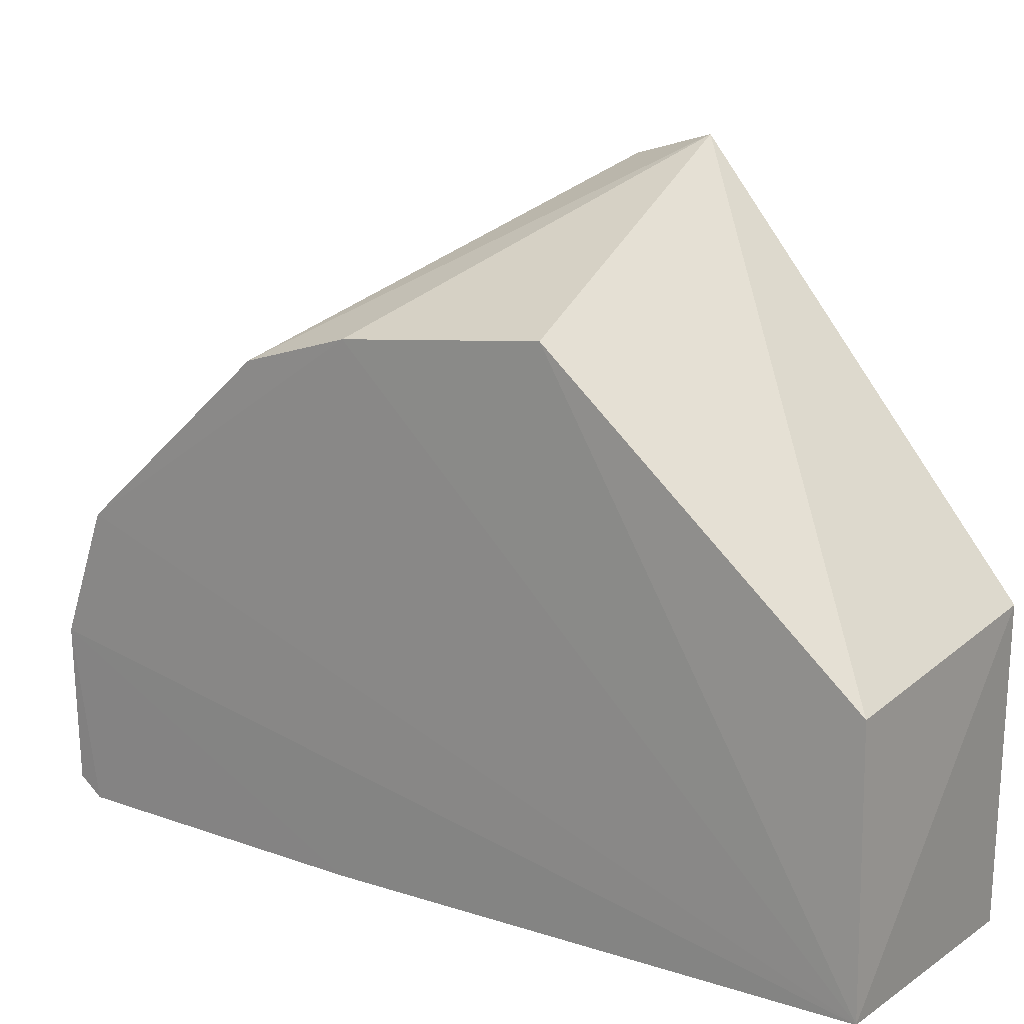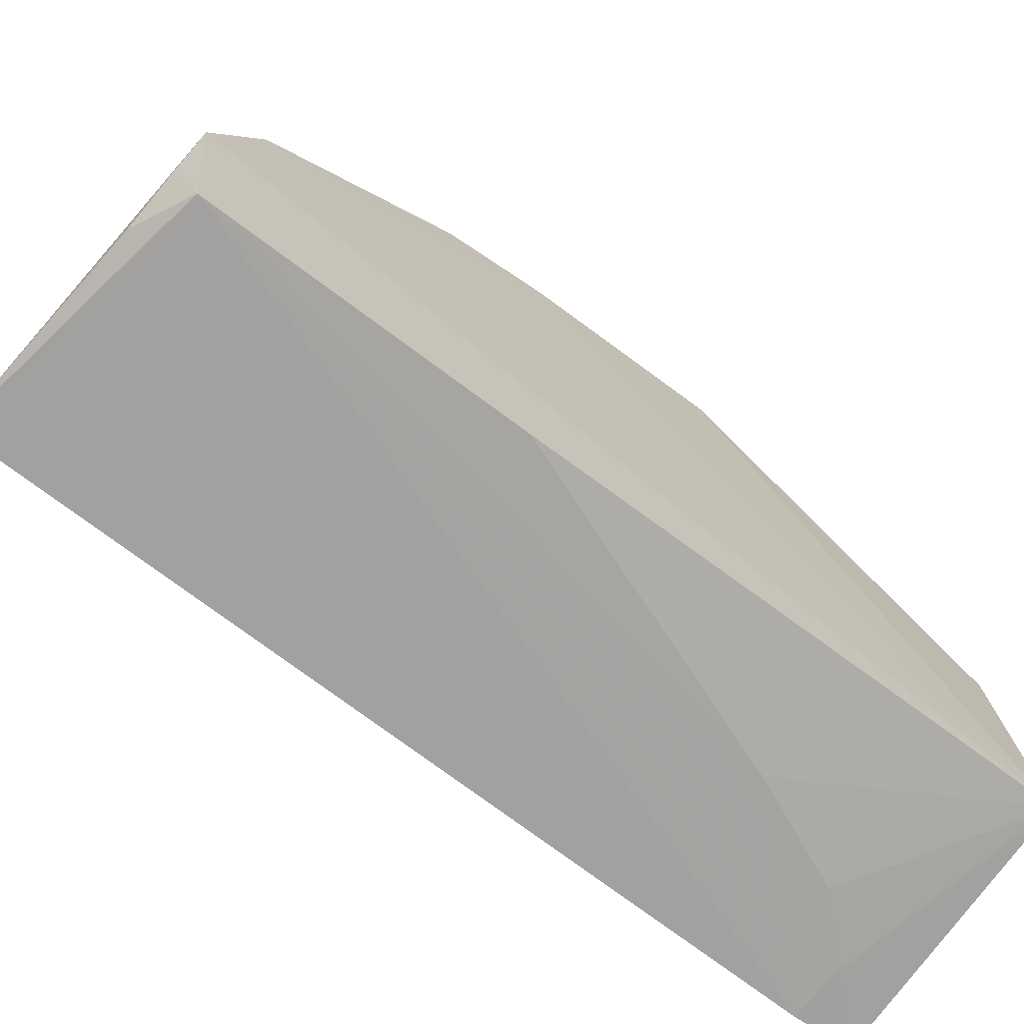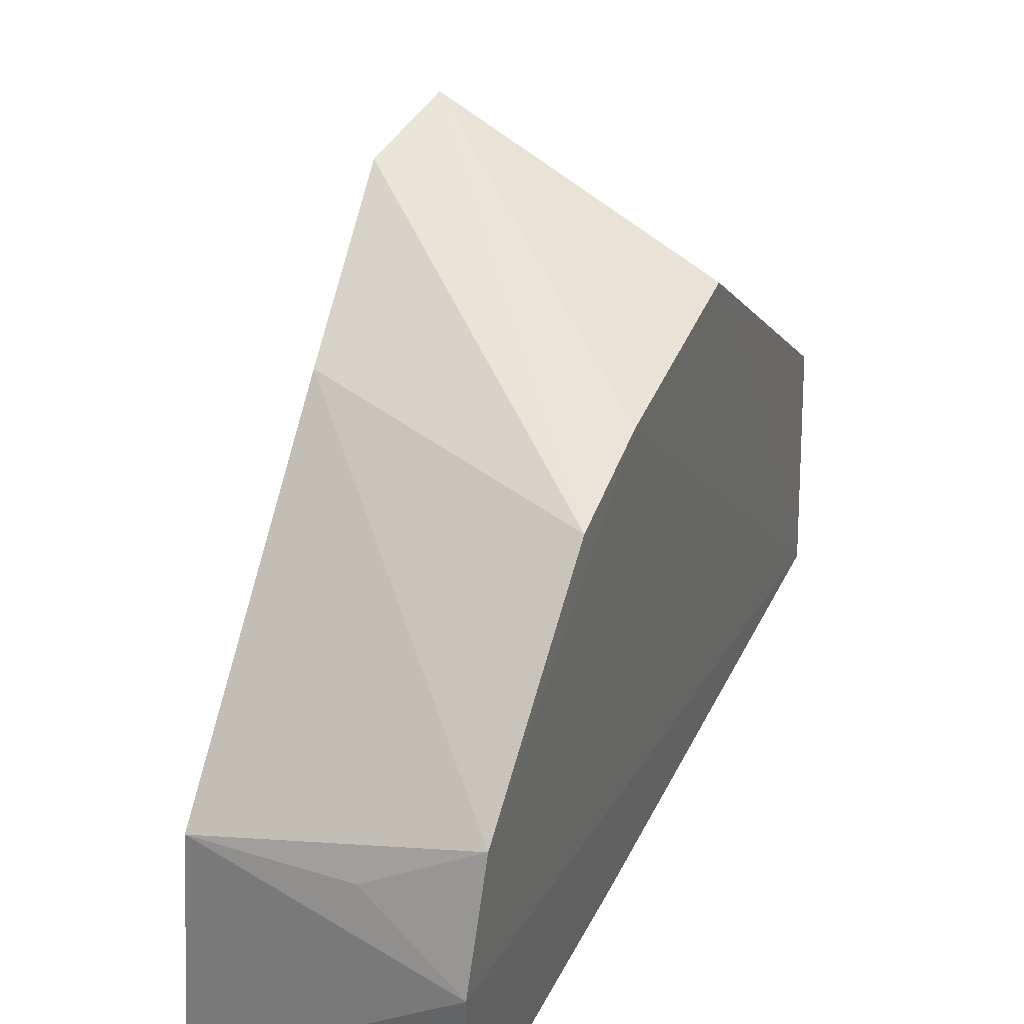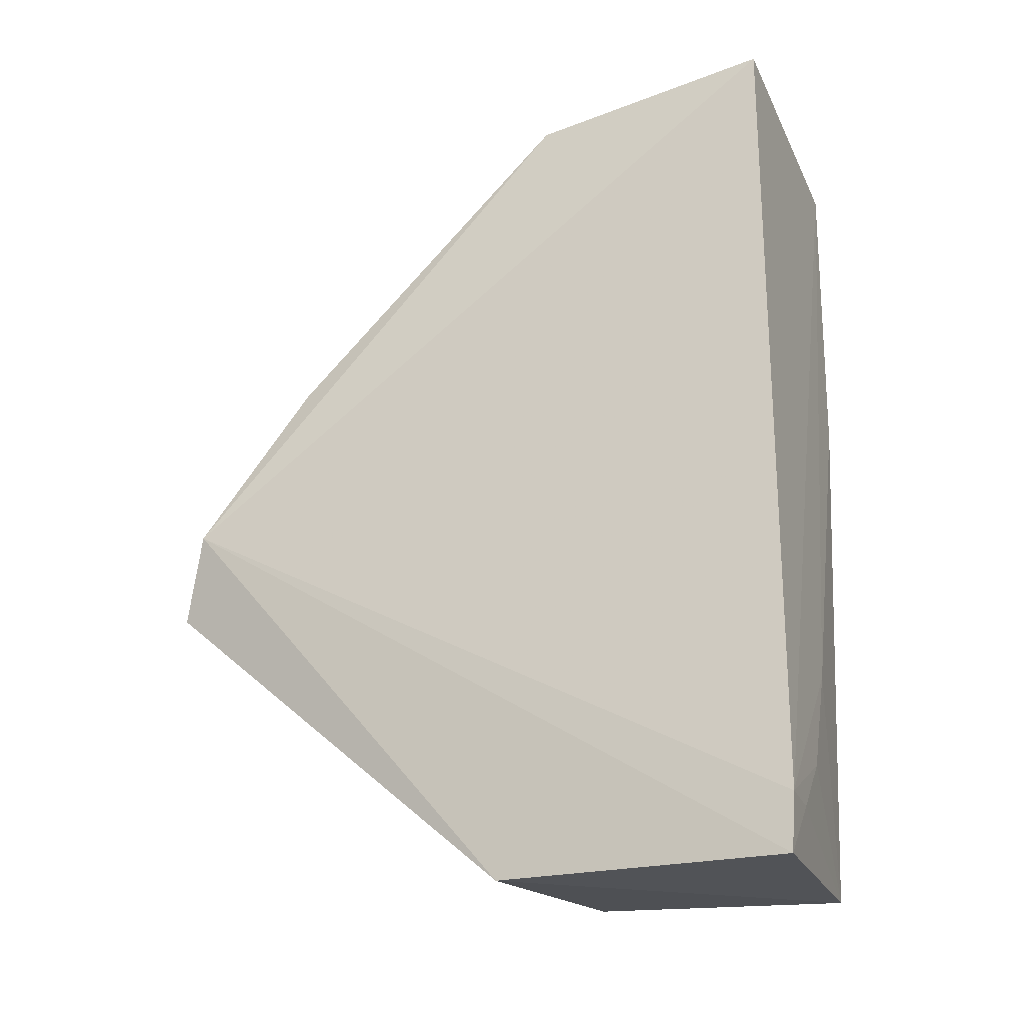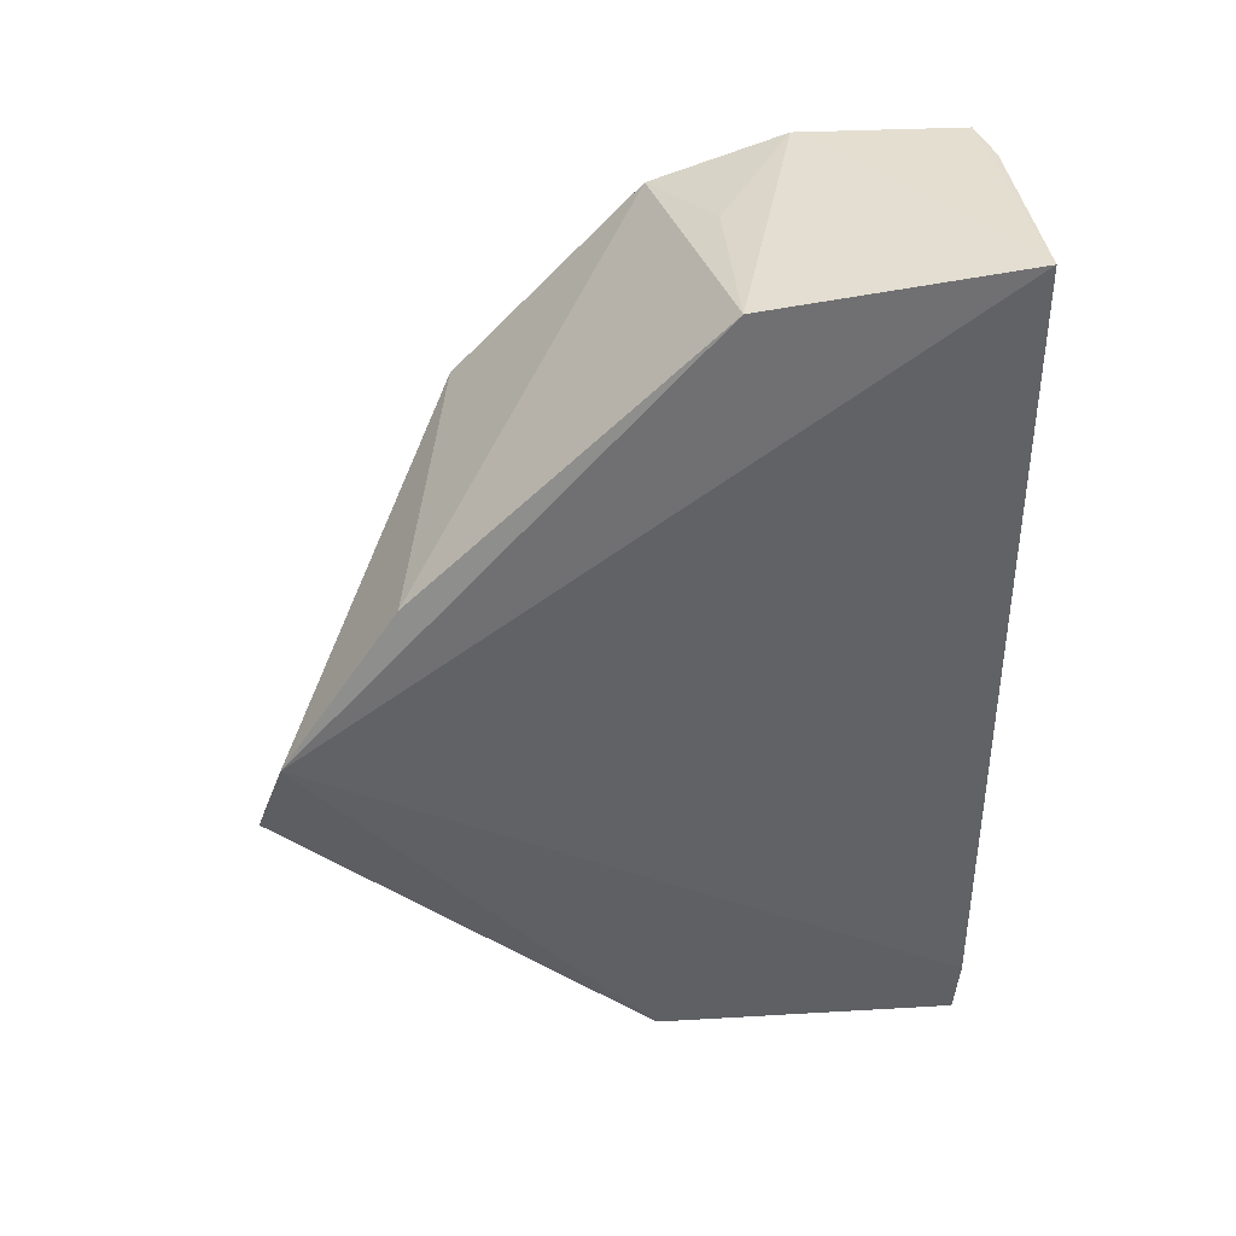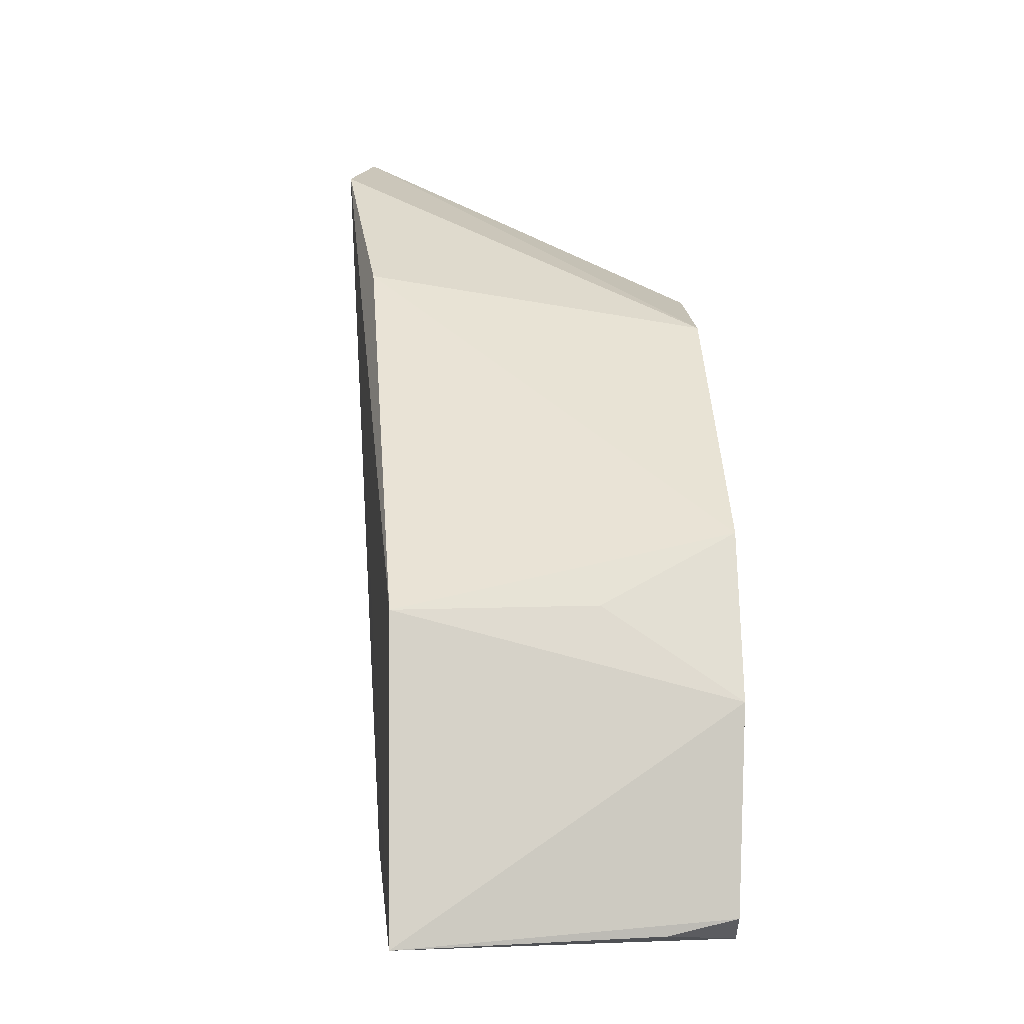
<metadata>
{"format":"obj","ext":"obj","renderer":"f3d","projection":"perspective","resolution":1024,"background":"white","views":[{"elev":18.7,"azim":-55.6,"up":"+Z"},{"elev":-71.9,"azim":-127.3,"up":"+Z"},{"elev":36.7,"azim":-155.9,"up":"+Z"},{"elev":-22.0,"azim":113.1,"up":"+Y"},{"elev":40.1,"azim":86.3,"up":"+Y"},{"elev":-2.7,"azim":176.6,"up":"+Z"}]}
</metadata>
<code>
v -0.03859 0.003753 0.05036
v -0.03703 0.01002 0.04832
v -0.05798 0.02581 0.0366
v -0.0578 0.04125 0.002098
v -0.03933 -0.01867 0.00222
v -0.03936 0.04165 0.01955
v -0.03929 -0.01882 0.02384
v -0.05809 -0.01859 0.003748
v -0.03852 0.02163 0.04018
v -0.05813 0.03955 0.02375
v -0.03936 0.04422 0.001981
v -0.04988 -0.003429 0.002115
v -0.05749 -0.01797 0.02253
v -0.05797 0.01818 0.03913
v -0.05813 0.04274 0.01468
v -0.03917 -0.01448 0.001876
v -0.05791 0.01936 0.002279
v -0.0578 0.003773 0.0411
v -0.05777 0.04289 0.003332
v -0.0506 0.04138 0.01979
v -0.04292 -0.01472 0.002083
v -0.04098 0.003086 0.04865
v -0.05393 0.04307 0.002458
v -0.04672 -0.01092 0.002122
f 1 2 3
f 7 5 2
f 7 2 1
f 8 5 7
f 9 3 2
f 9 2 6
f 10 9 6
f 10 3 9
f 11 6 2
f 13 8 7
f 13 7 1
f 14 10 8
f 14 3 10
f 14 1 3
f 15 8 10
f 15 6 11
f 16 11 2
f 16 2 5
f 16 12 4
f 16 4 11
f 17 12 8
f 17 4 12
f 17 15 4
f 17 8 15
f 18 14 8
f 18 8 13
f 18 1 14
f 19 15 11
f 19 4 15
f 20 15 10
f 20 10 6
f 20 6 15
f 21 16 5
f 21 5 8
f 22 18 13
f 22 13 1
f 22 1 18
f 23 19 11
f 23 11 4
f 23 4 19
f 24 21 8
f 24 8 12
f 24 12 16
f 24 16 21

</code>
